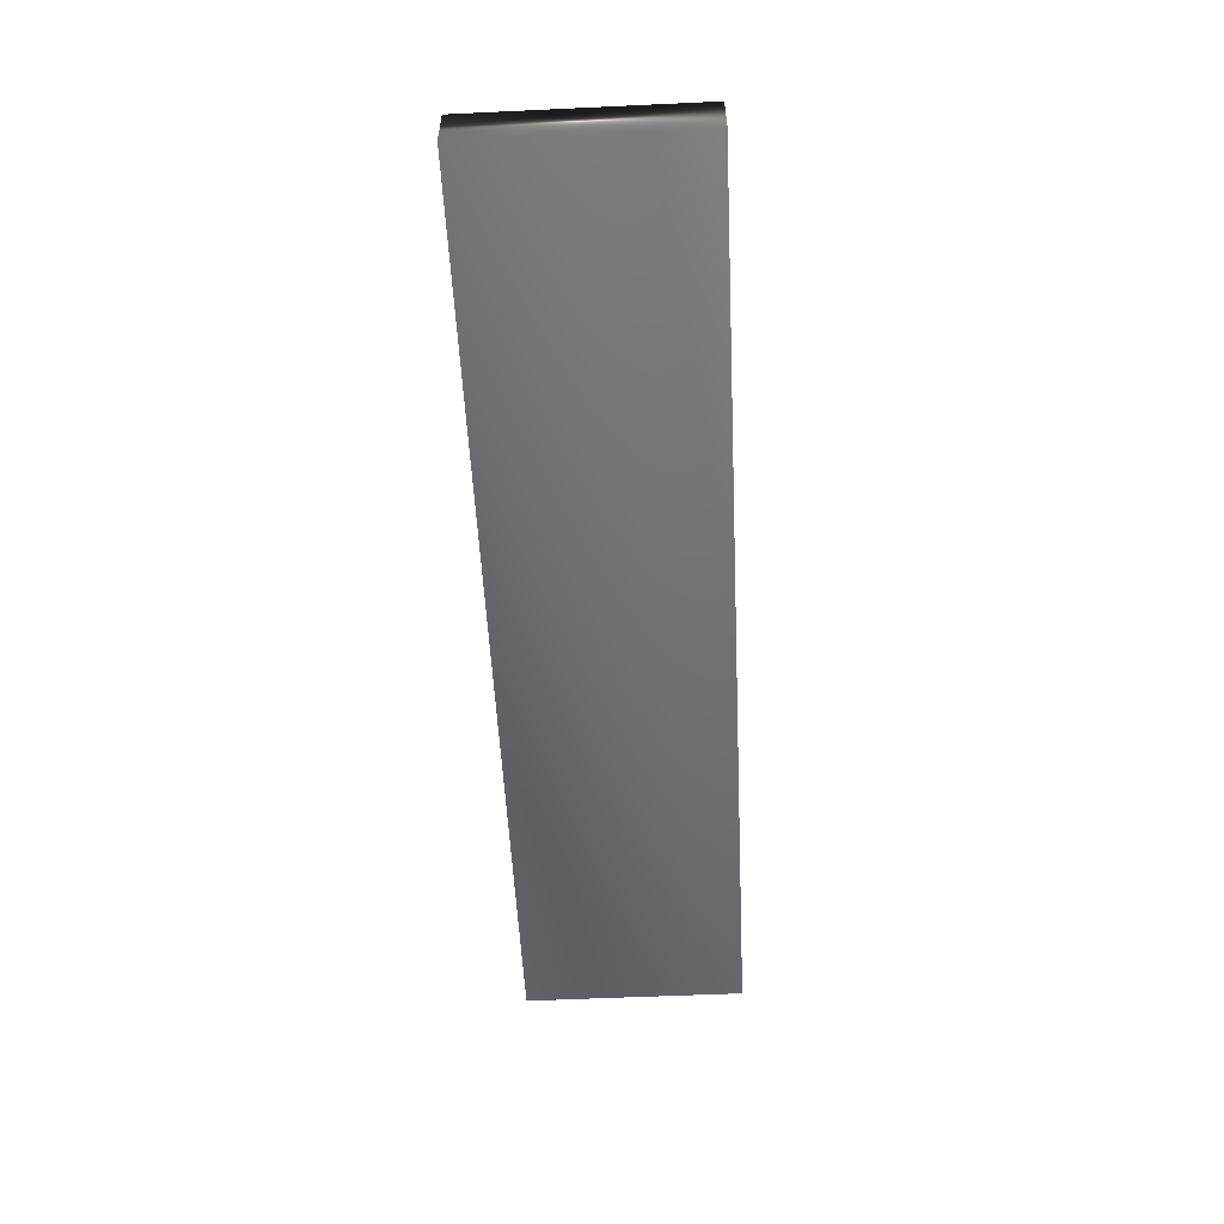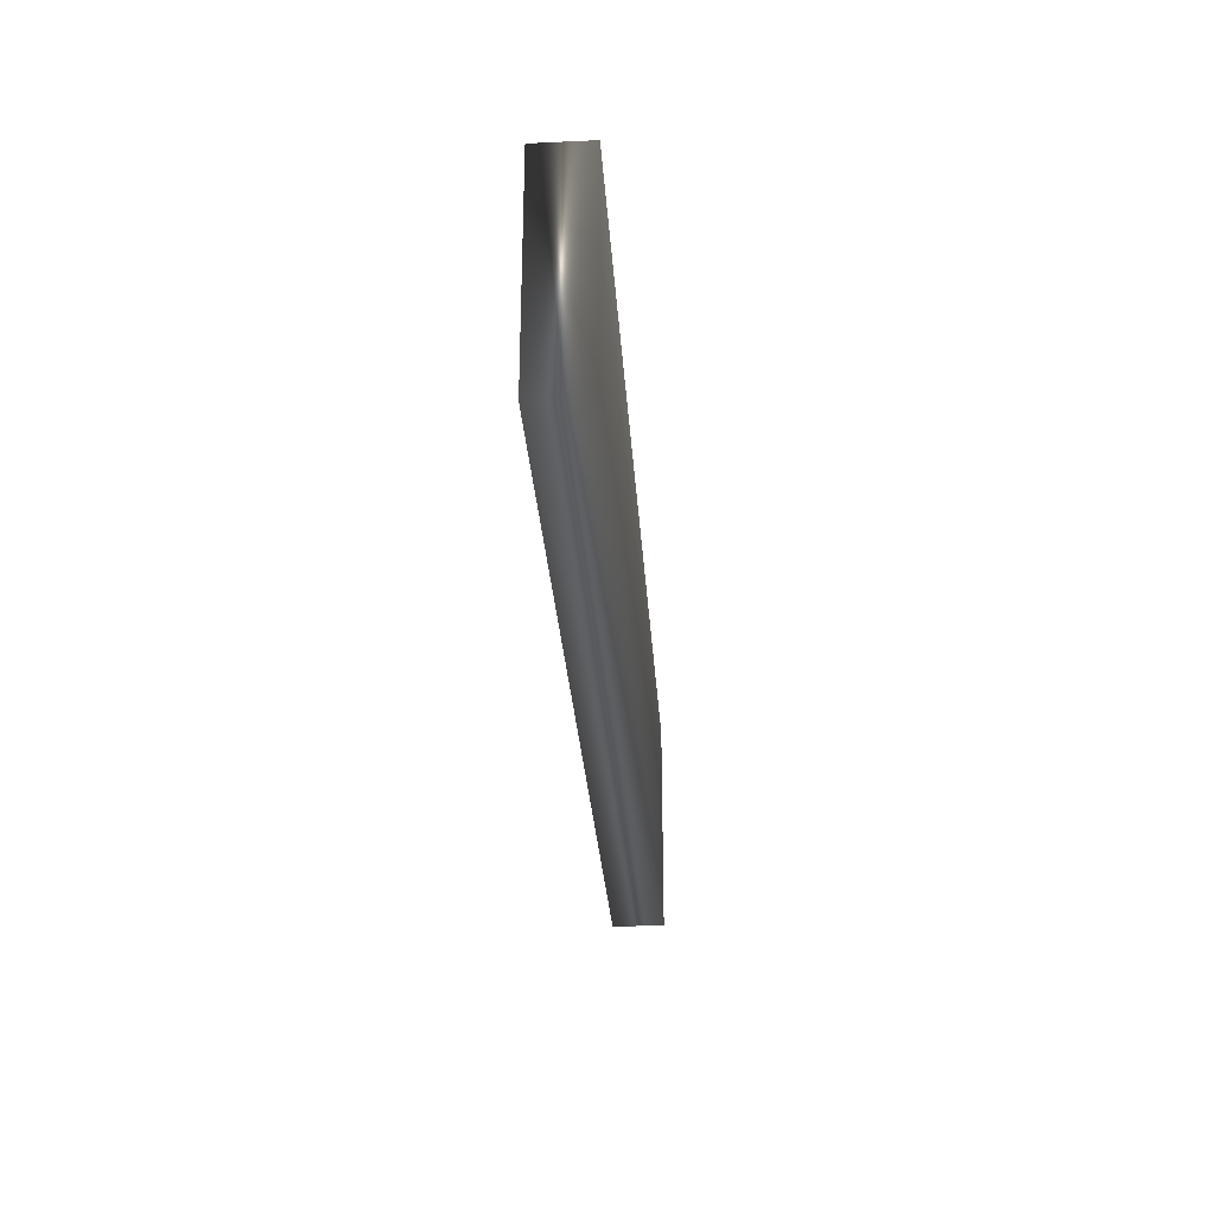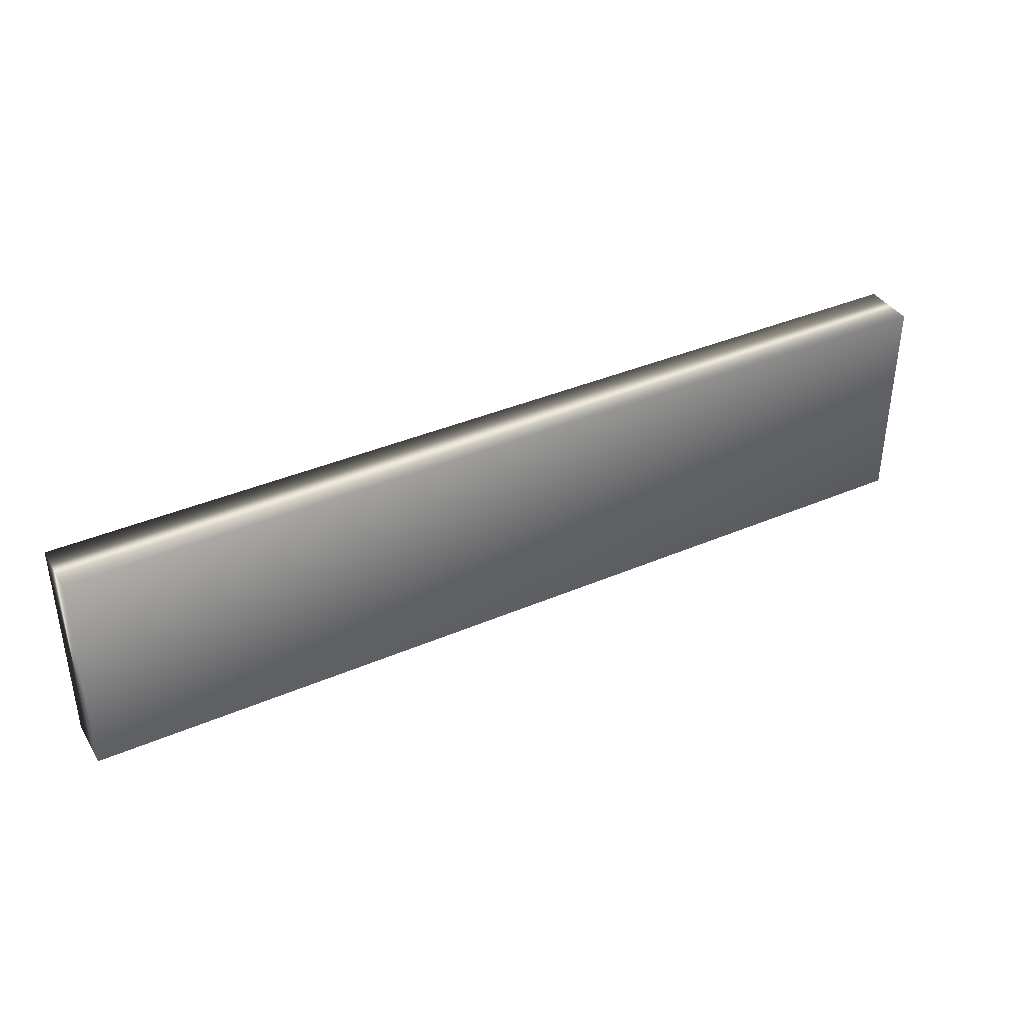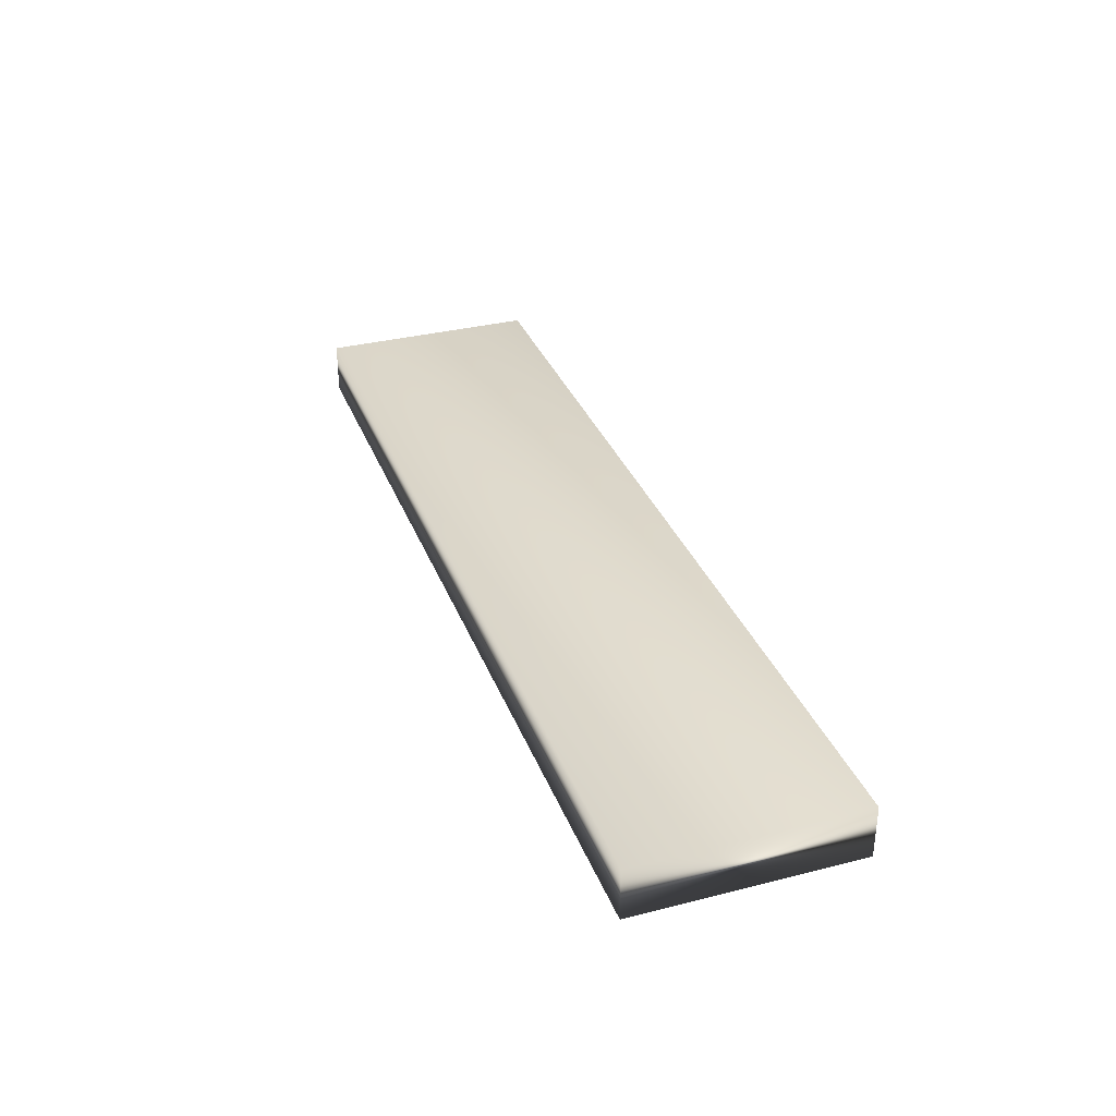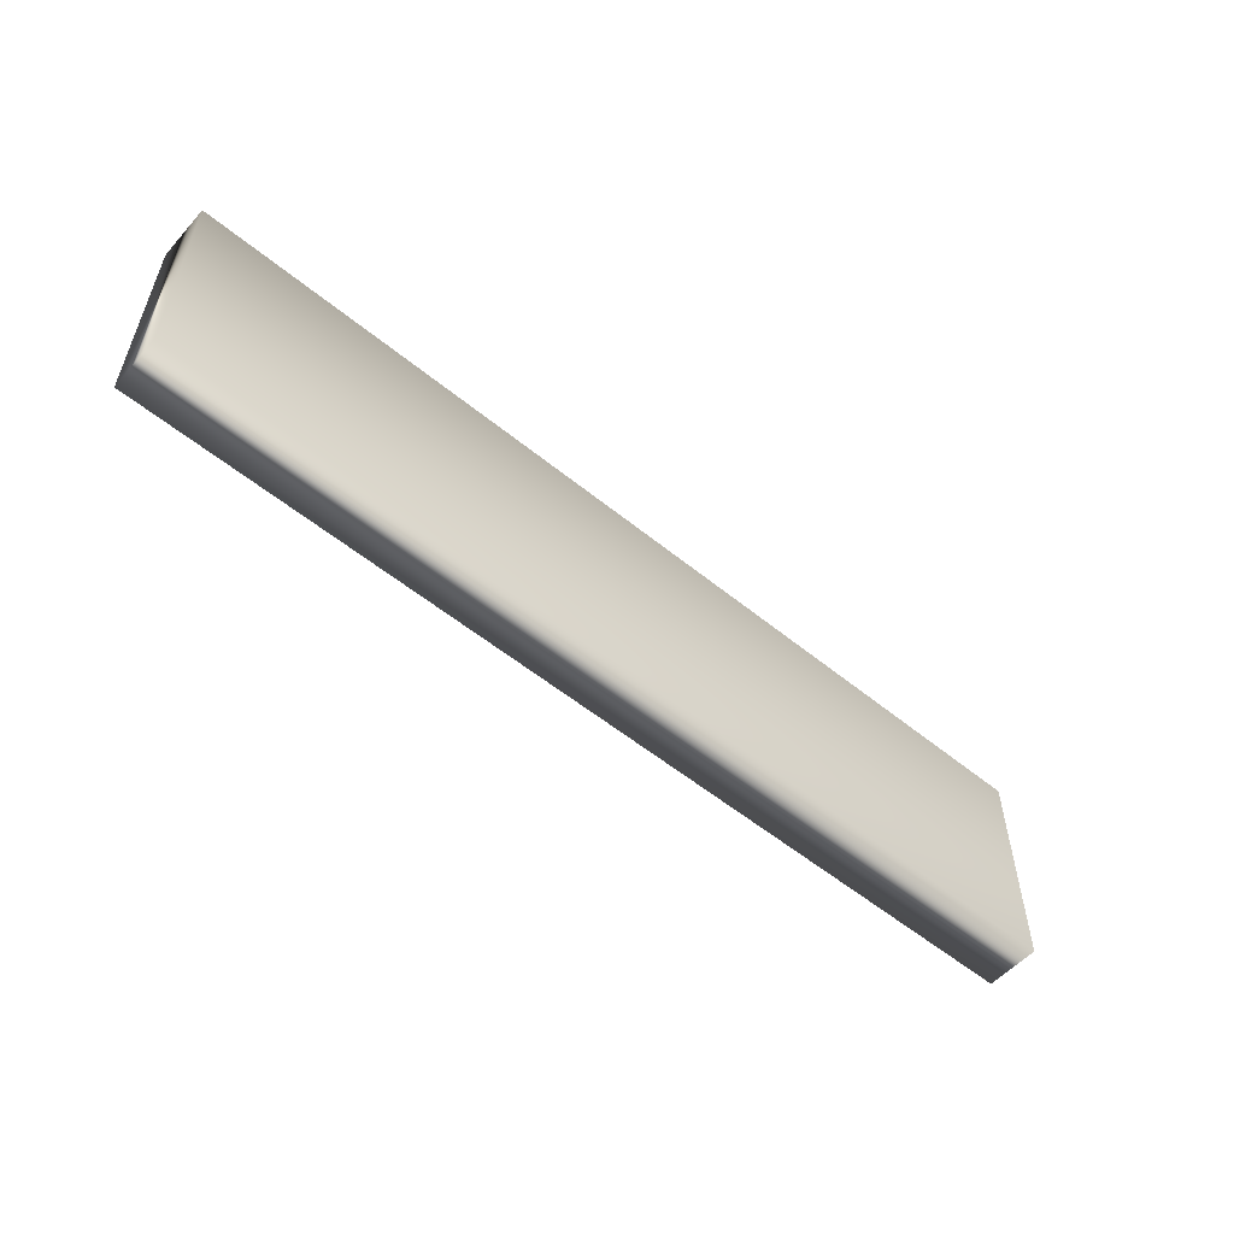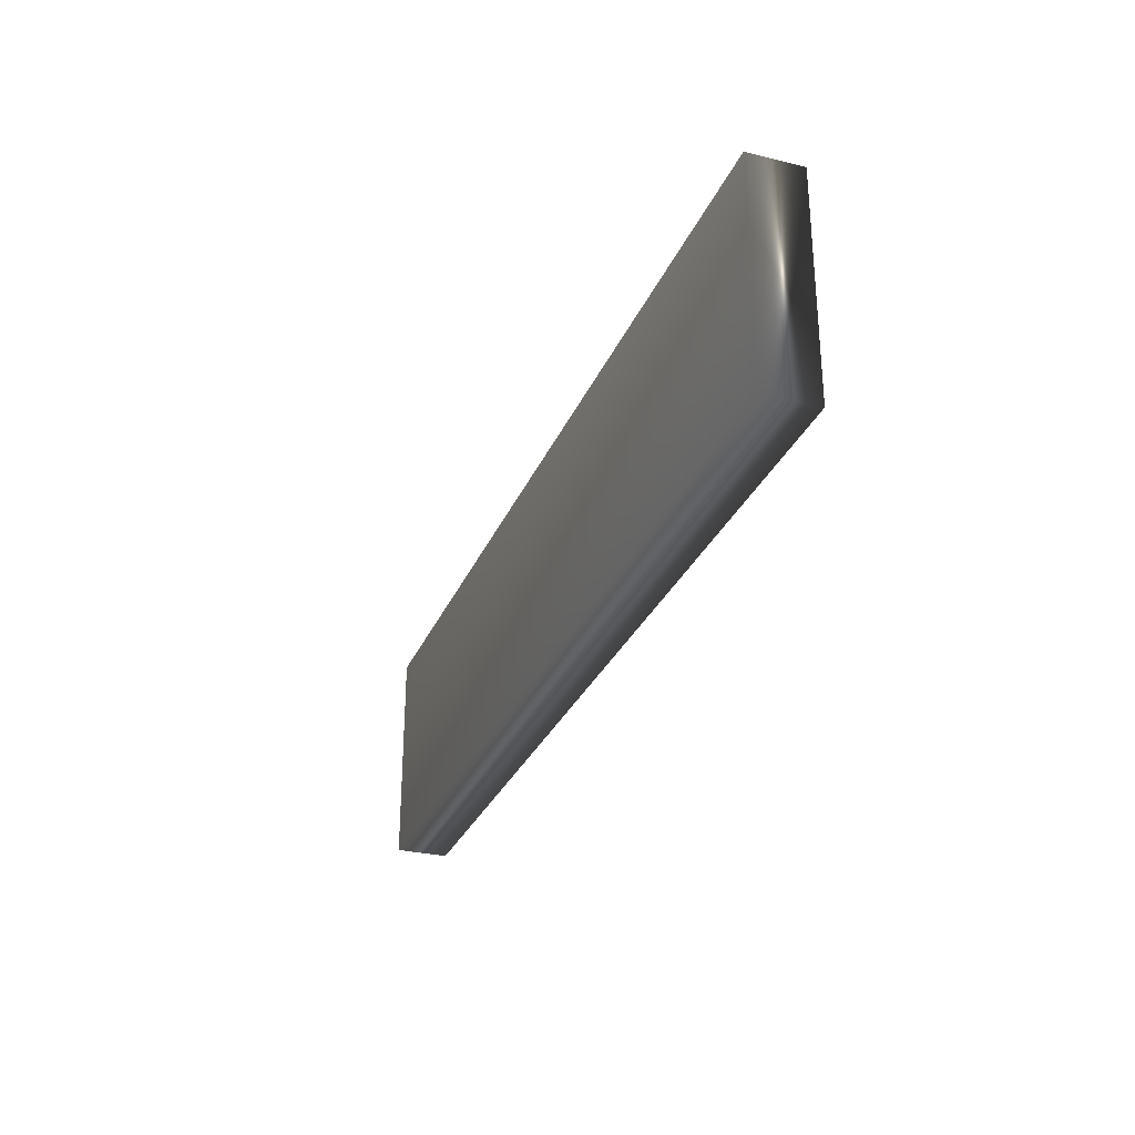
<metadata>
{"format":"obj","ext":"obj","renderer":"f3d","projection":"perspective","resolution":1024,"background":"white","views":[{"elev":-54.6,"azim":92.8,"up":"+Y"},{"elev":-29.9,"azim":93.9,"up":"+Z"},{"elev":38.3,"azim":-28.5,"up":"+Z"},{"elev":33.4,"azim":-109.2,"up":"+Y"},{"elev":-54.9,"azim":-40.8,"up":"+Z"},{"elev":-29.4,"azim":-109.9,"up":"+Z"}]}
</metadata>
<code>
v 64.38 5.667 143.3
v 64.38 5 143.3
v 64.38 5.667 140.5
v 64.38 5 140.5
v 52.63 5 140.5
v 52.63 5.667 140.5
v 52.63 5.667 143.3
v 52.63 5 143.3
f 1 2 3
f 3 2 4
f 5 6 4
f 4 6 3
f 1 3 7
f 7 3 6
f 8 5 2
f 2 5 4
f 2 1 8
f 8 1 7
f 8 7 5
f 5 7 6

</code>
